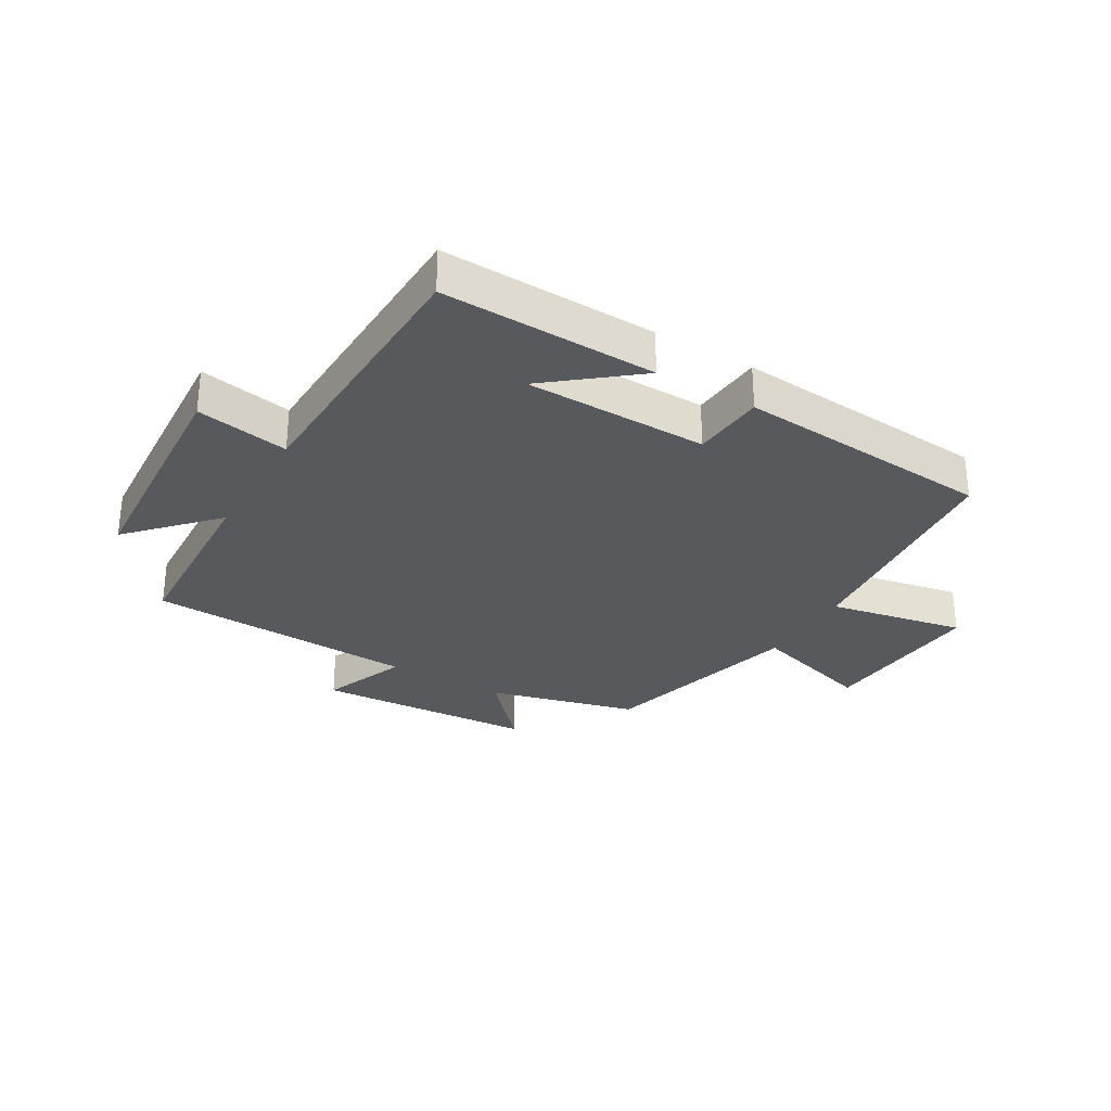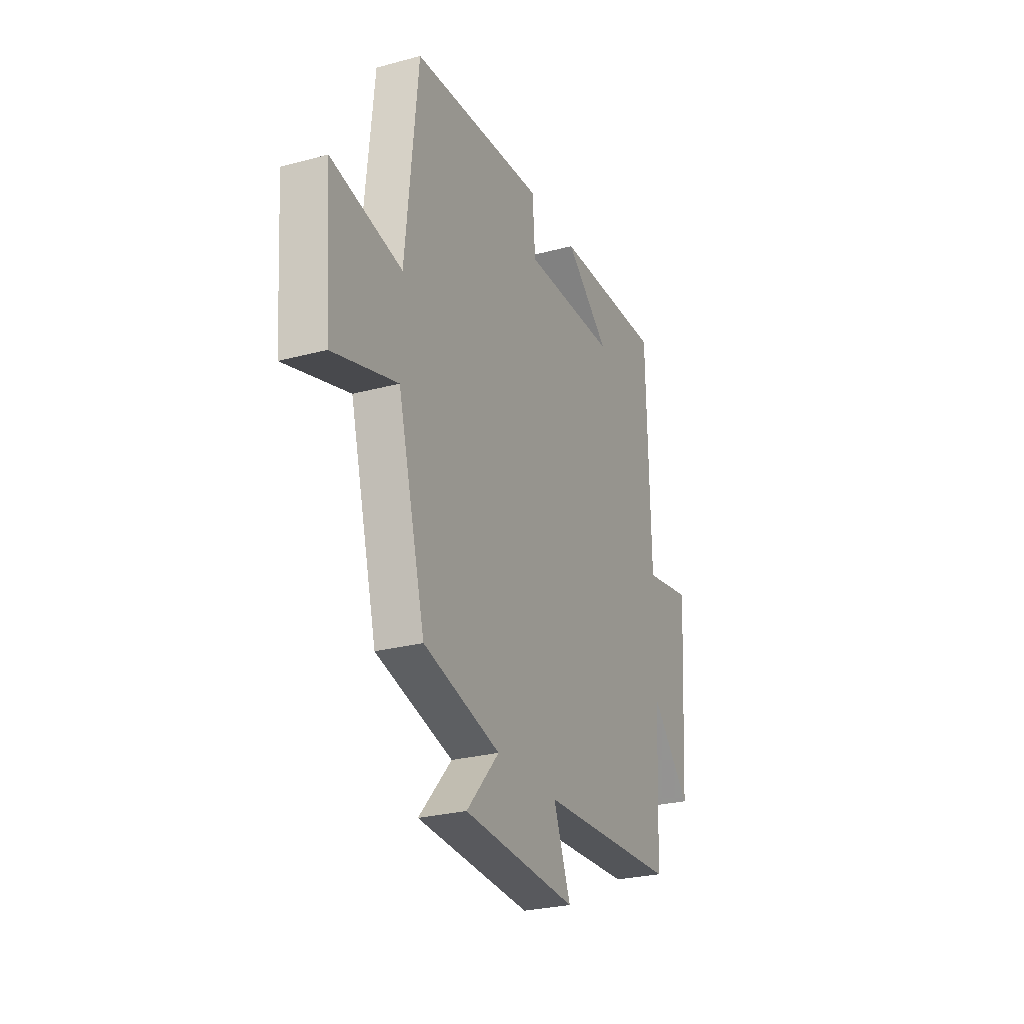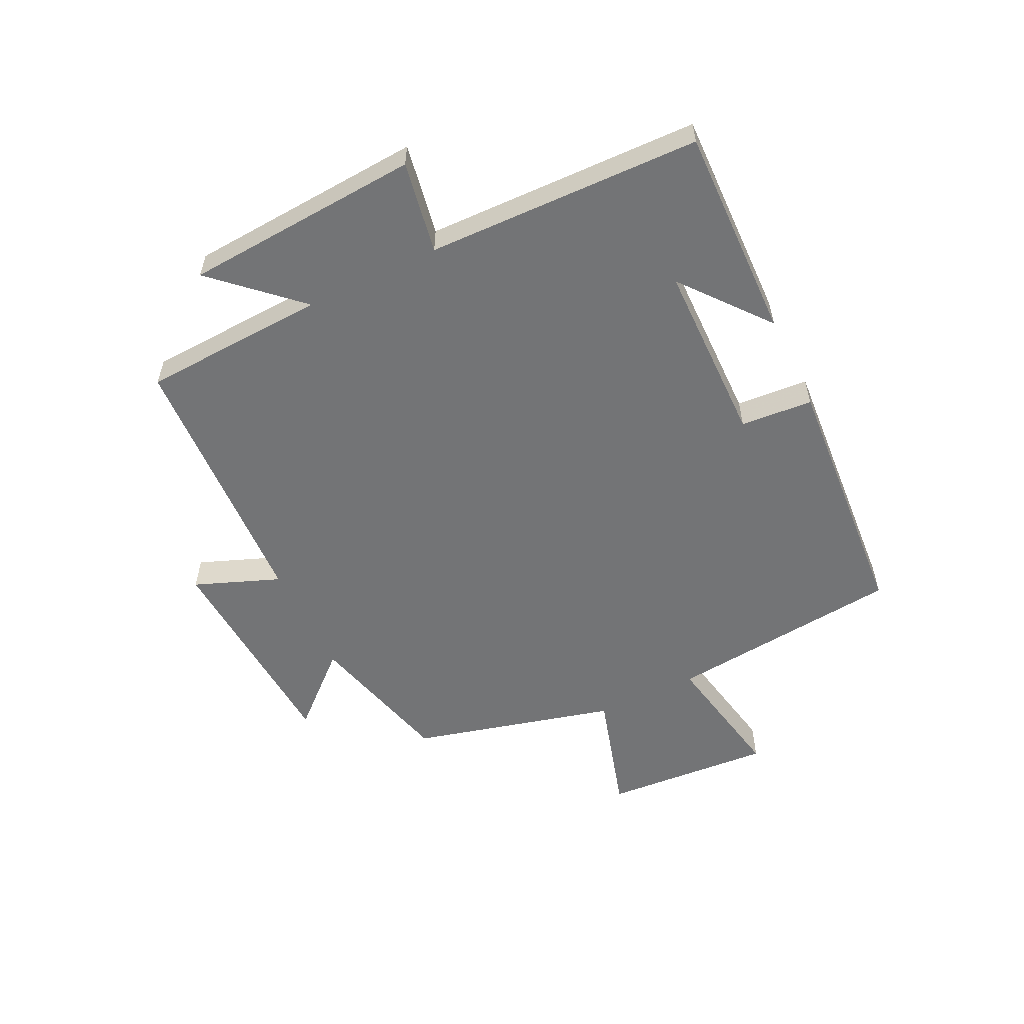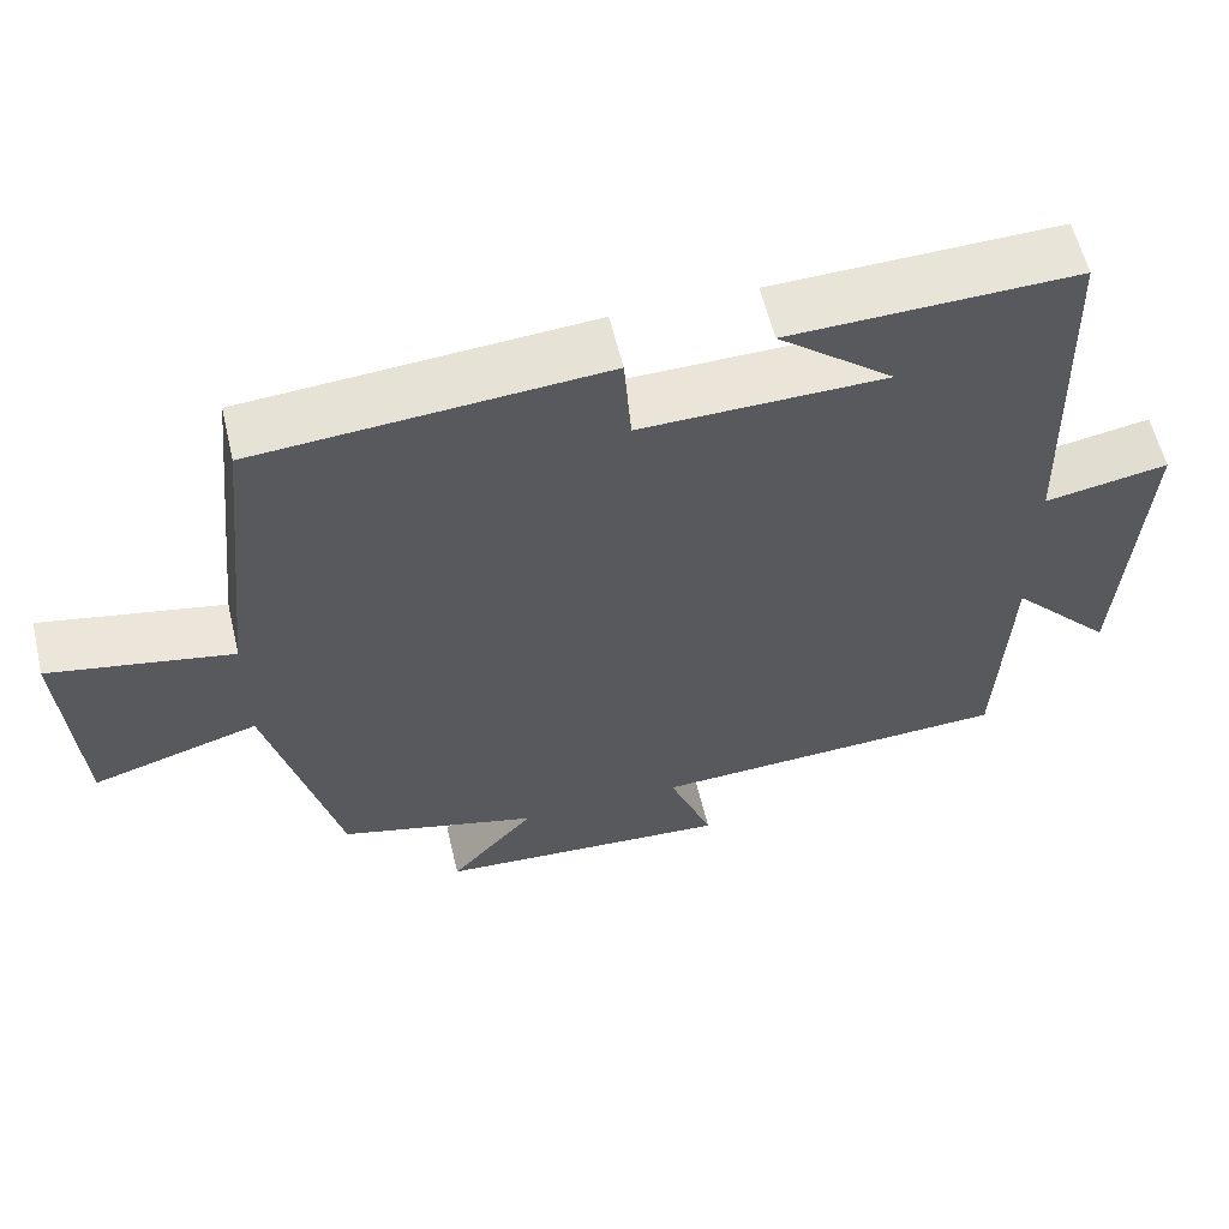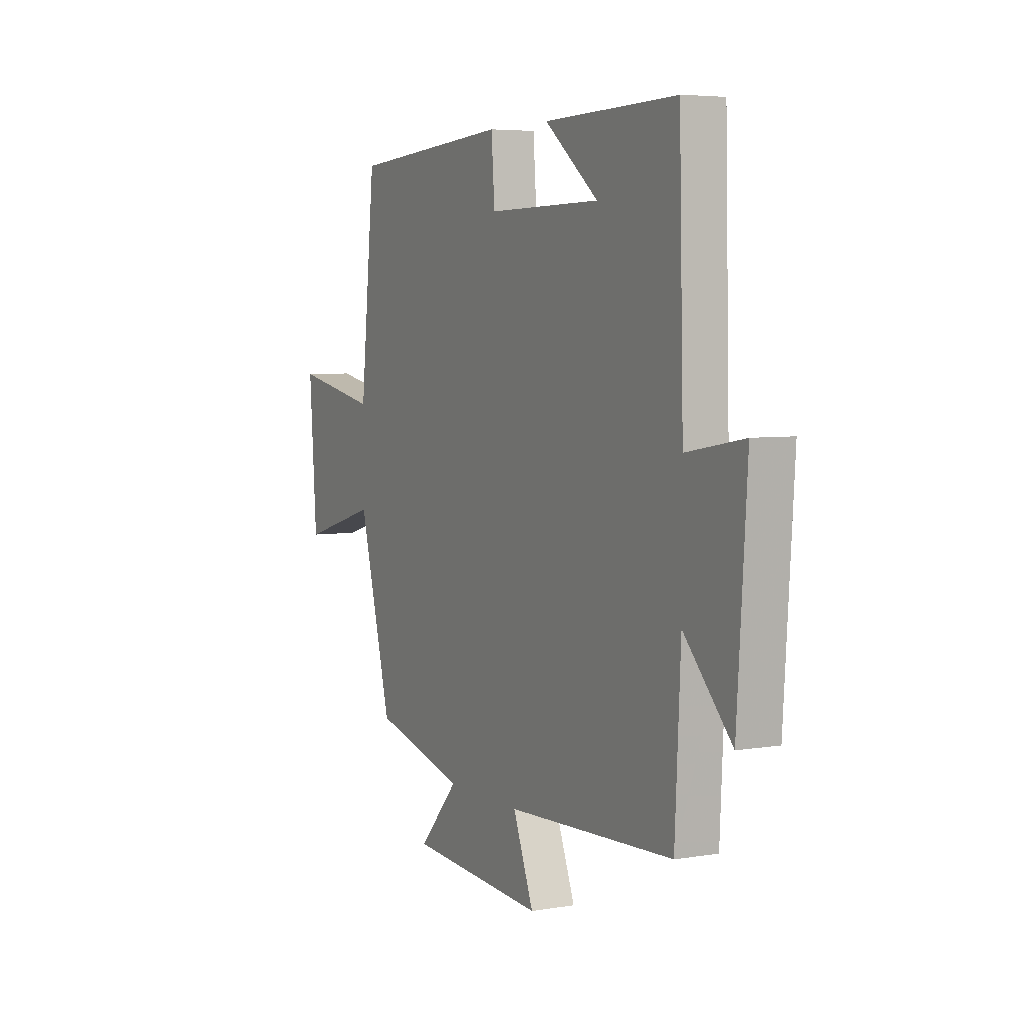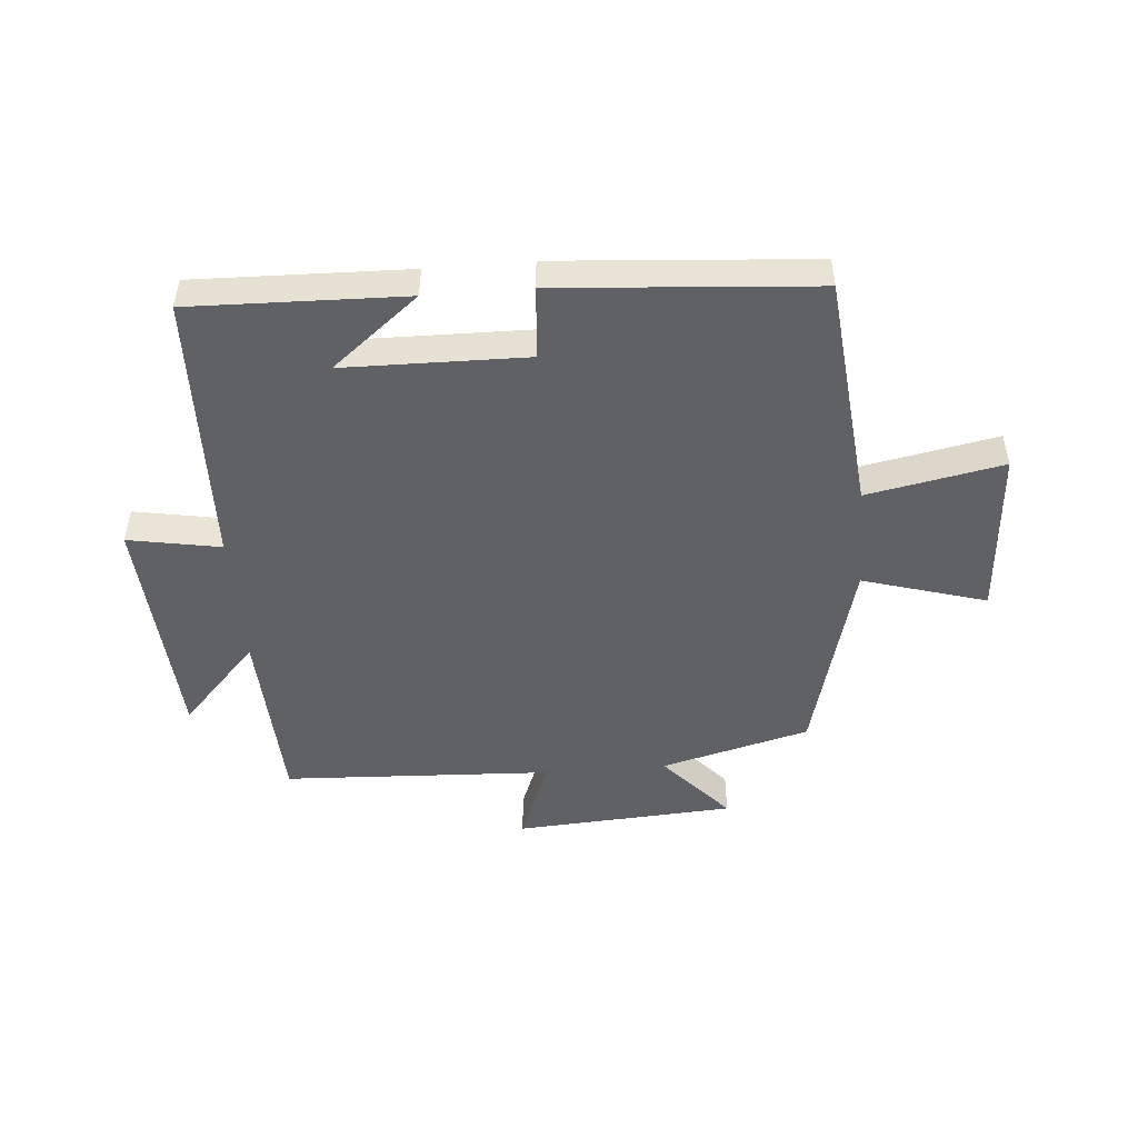
<metadata>
{"format":"obj","ext":"obj","renderer":"f3d","projection":"perspective","resolution":1024,"background":"white","views":[{"elev":-30.0,"azim":-30.6,"up":"+Y"},{"elev":-26.6,"azim":112.9,"up":"+Z"},{"elev":-56.2,"azim":-64.1,"up":"+Y"},{"elev":58.9,"azim":166.6,"up":"+Z"},{"elev":5.1,"azim":-117.8,"up":"+Z"},{"elev":-48.7,"azim":4.6,"up":"+Y"}]}
</metadata>
<code>
v 0.46 0.07 0.469
v 0.5 0.07 0.079
v 0.725 0.07 0.123
v 0.705 0.07 -0.157
v 0.5 0.07 -0.097
v 0.412 0.07 -0.435
v 0.166 0.07 -0.5
v 0.271 0.07 -0.617
v -0.093 0.07 -0.641
v -0.038 0.07 -0.5
v -0.485 0.07 -0.48
v -0.5 0.07 -0.174
v -0.627 0.07 -0.311
v -0.653 0.07 0.081
v -0.5 0.07 0.054
v -0.488 0.07 0.509
v -0.134 0.07 0.5
v -0.277 0.07 0.384
v 0.025 0.07 0.38
v 0.034 0.07 0.5
v 0.46 0 0.469
v 0.5 0 0.079
v 0.725 0 0.123
v 0.705 0 -0.157
v 0.5 0 -0.097
v 0.412 0 -0.435
v 0.166 0 -0.5
v 0.271 0 -0.617
v -0.093 0 -0.641
v -0.038 0 -0.5
v -0.485 0 -0.48
v -0.5 0 -0.174
v -0.627 0 -0.311
v -0.653 0 0.081
v -0.5 0 0.054
v -0.488 0 0.509
v -0.134 0 0.5
v -0.277 0 0.384
v 0.025 0 0.38
v 0.034 0 0.5
f 19 20 1 2
f 18 19 2
f 16 17 18
f 15 16 18
f 15 18 2
f 12 13 14 15
f 10 11 12 15
f 10 15 2
f 7 8 9 10
f 5 6 7 10
f 5 10 2 3
f 3 4 5
f 22 21 40 39
f 22 39 38
f 38 37 36
f 38 36 35
f 22 38 35
f 35 34 33 32
f 35 32 31 30
f 22 35 30
f 30 29 28 27
f 30 27 26 25
f 23 22 30 25
f 25 24 23
f 1 21 22 2
f 2 22 23 3
f 3 23 24 4
f 4 24 25 5
f 5 25 26 6
f 6 26 27 7
f 7 27 28 8
f 8 28 29 9
f 9 29 30 10
f 10 30 31 11
f 11 31 32 12
f 12 32 33 13
f 13 33 34 14
f 14 34 35 15
f 15 35 36 16
f 16 36 37 17
f 17 37 38 18
f 18 38 39 19
f 19 39 40 20
f 20 40 21 1

</code>
